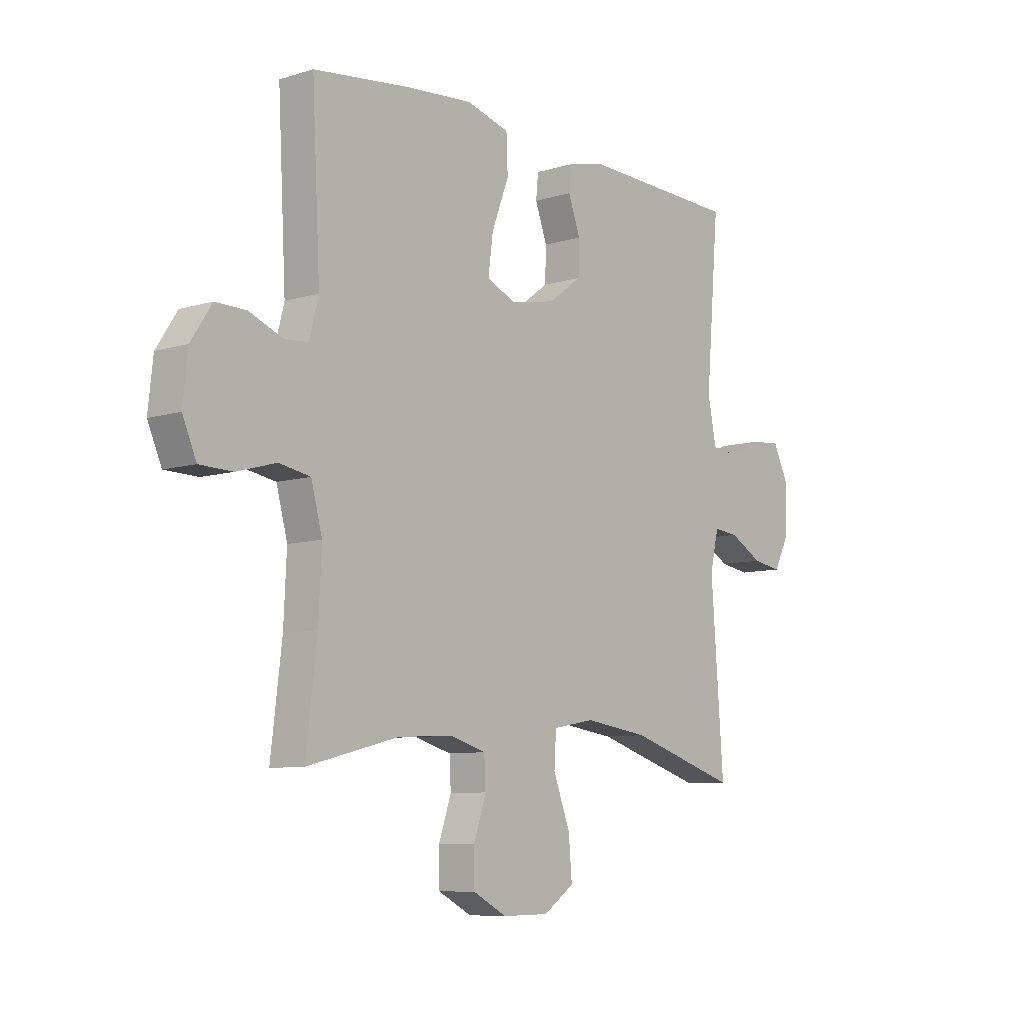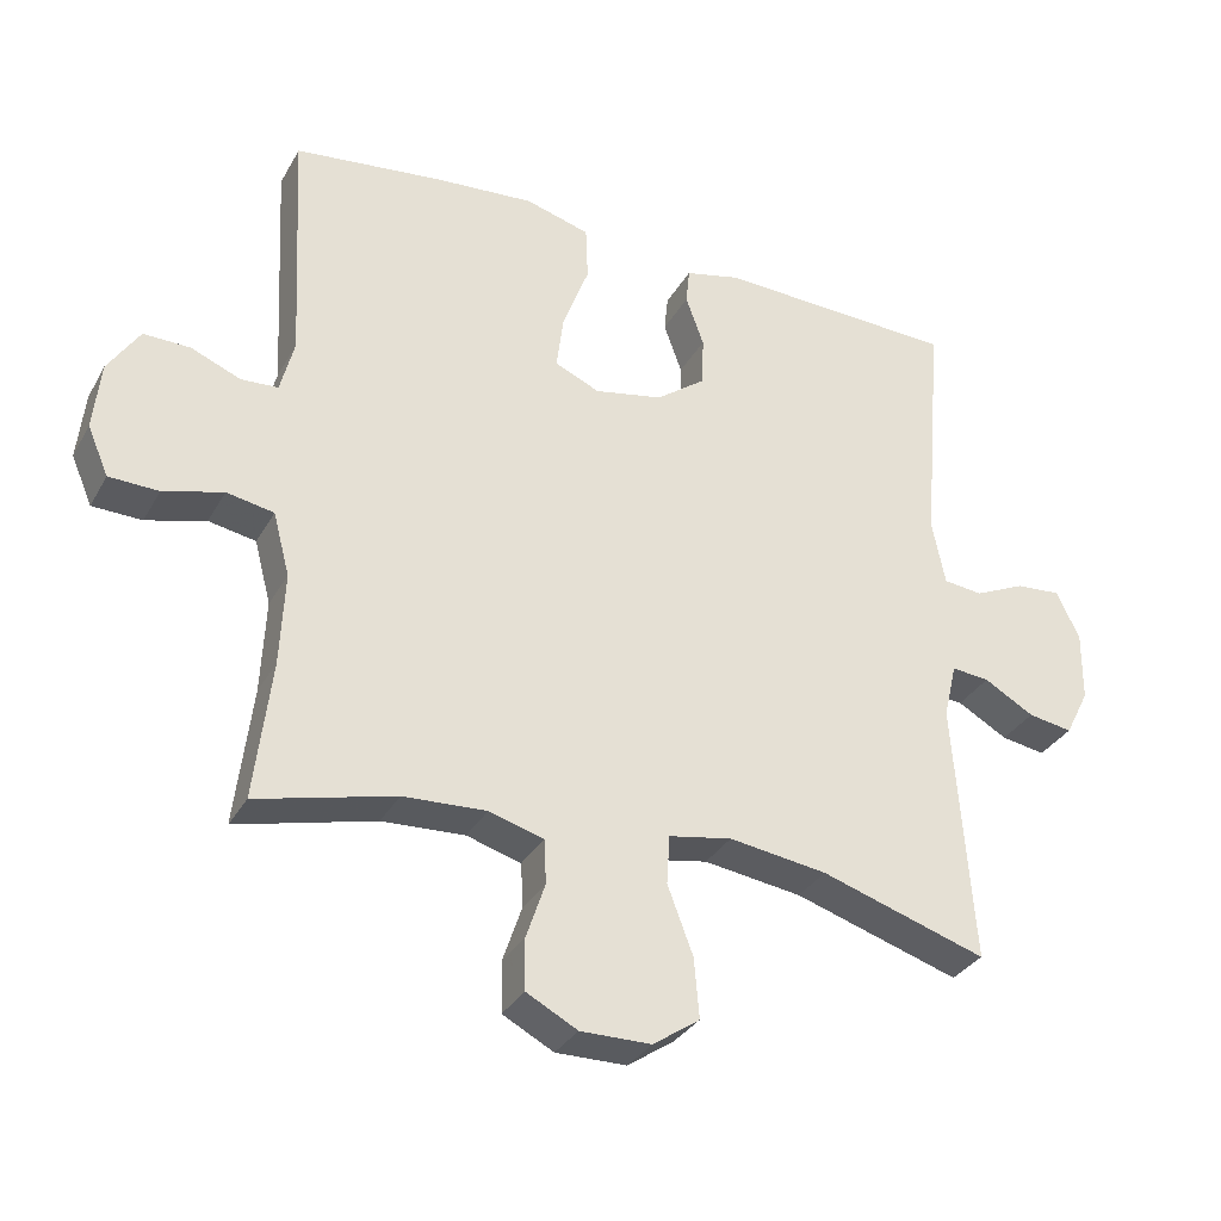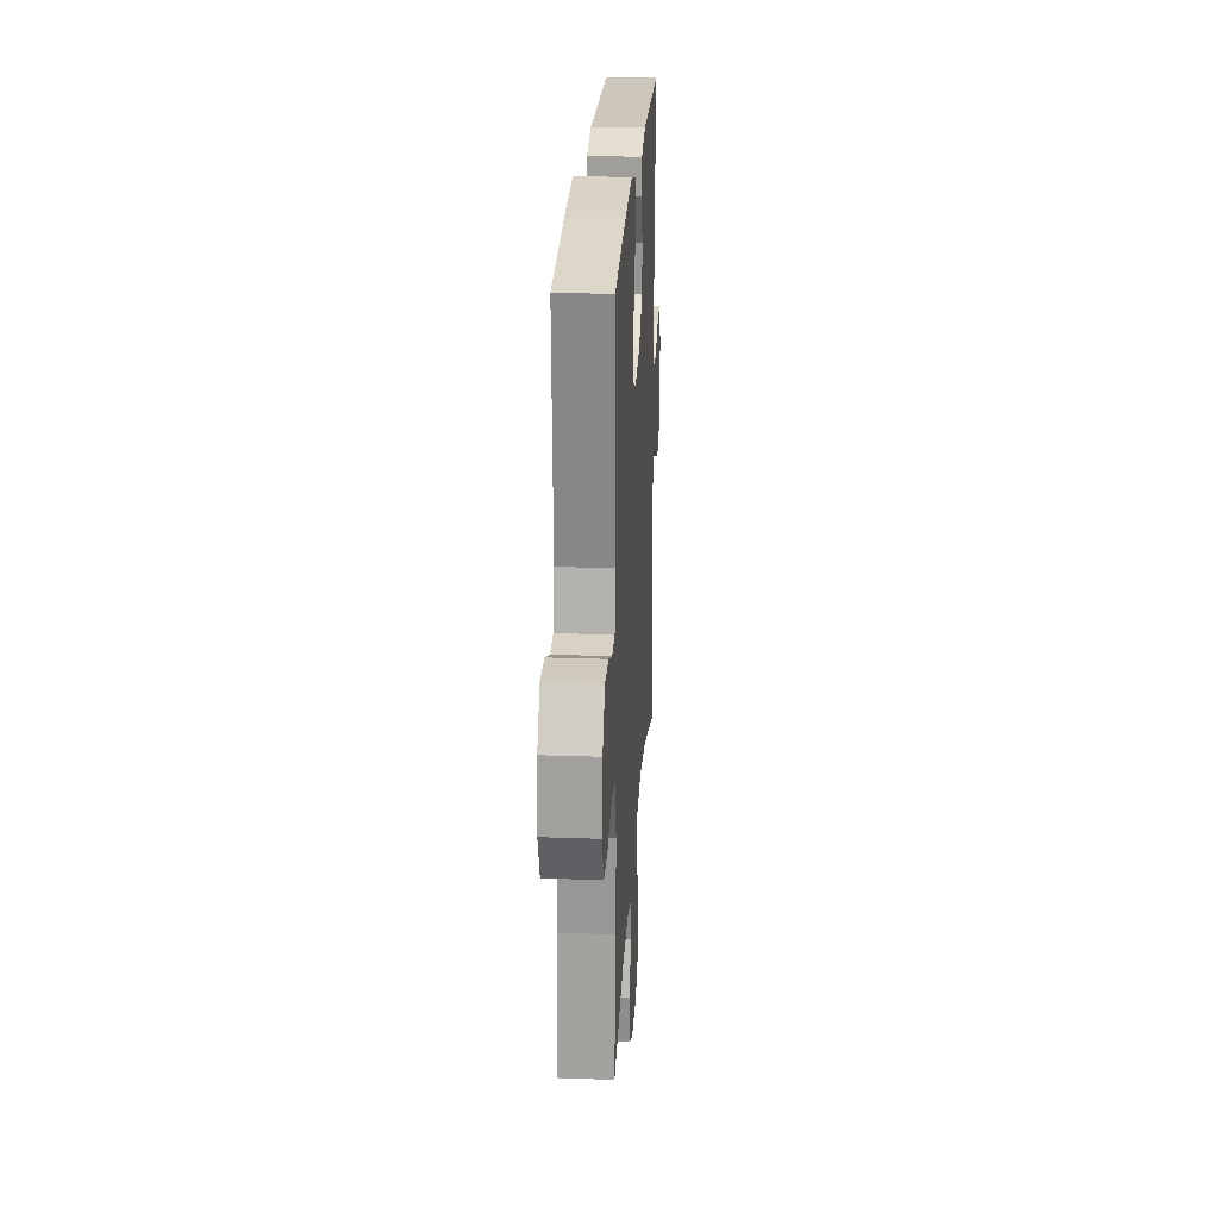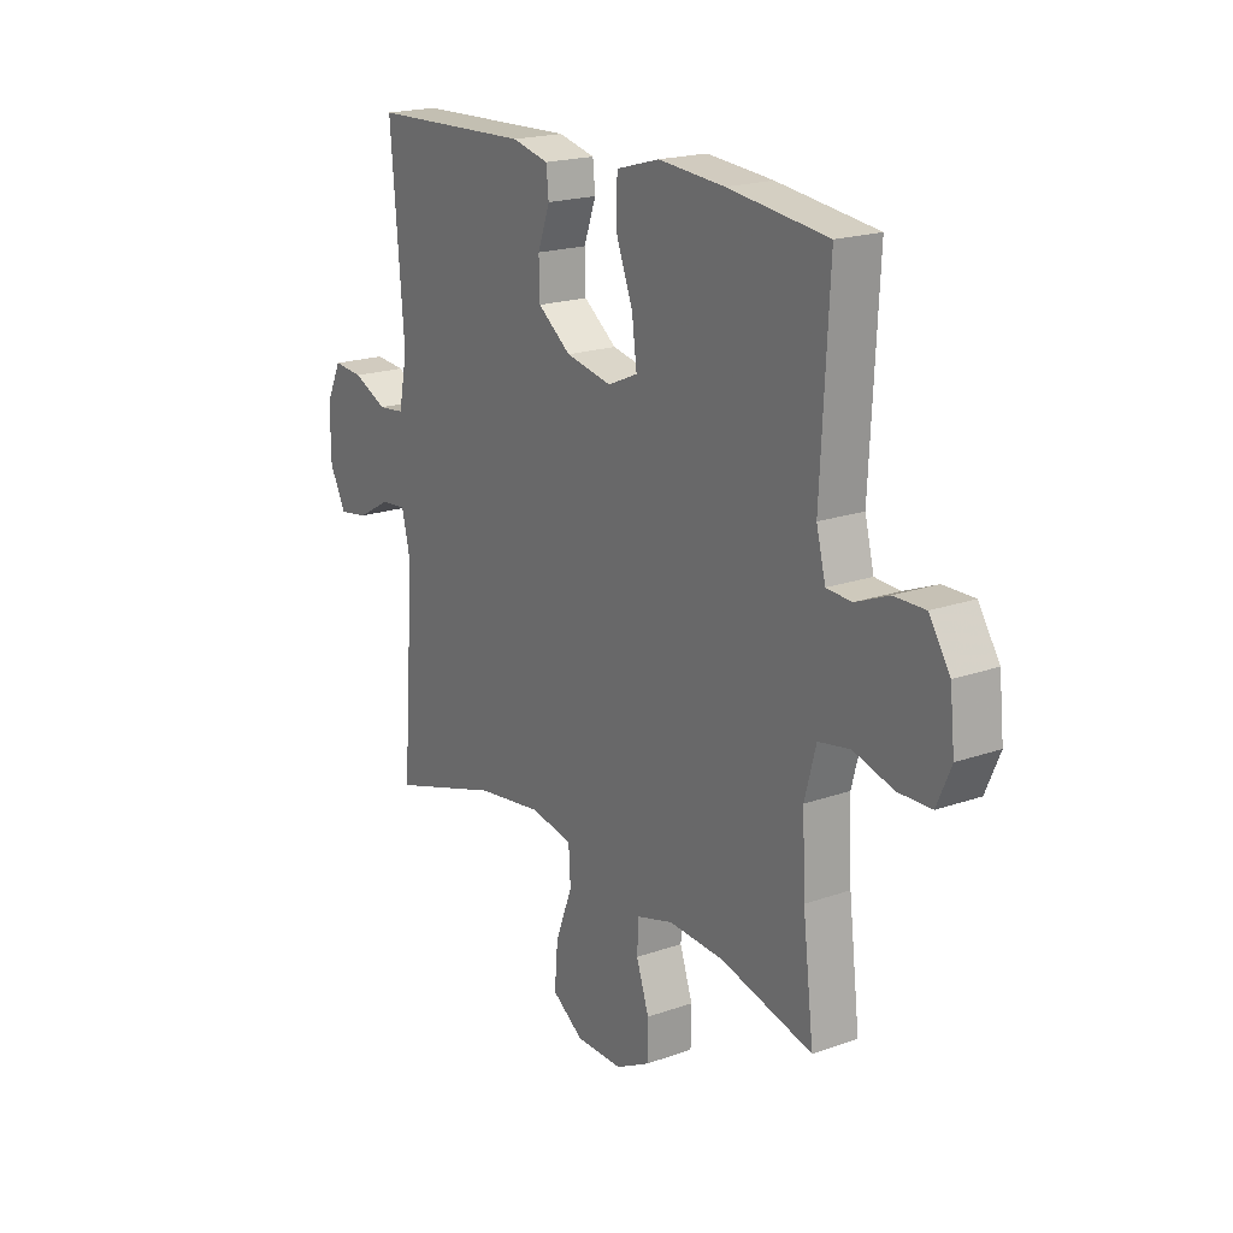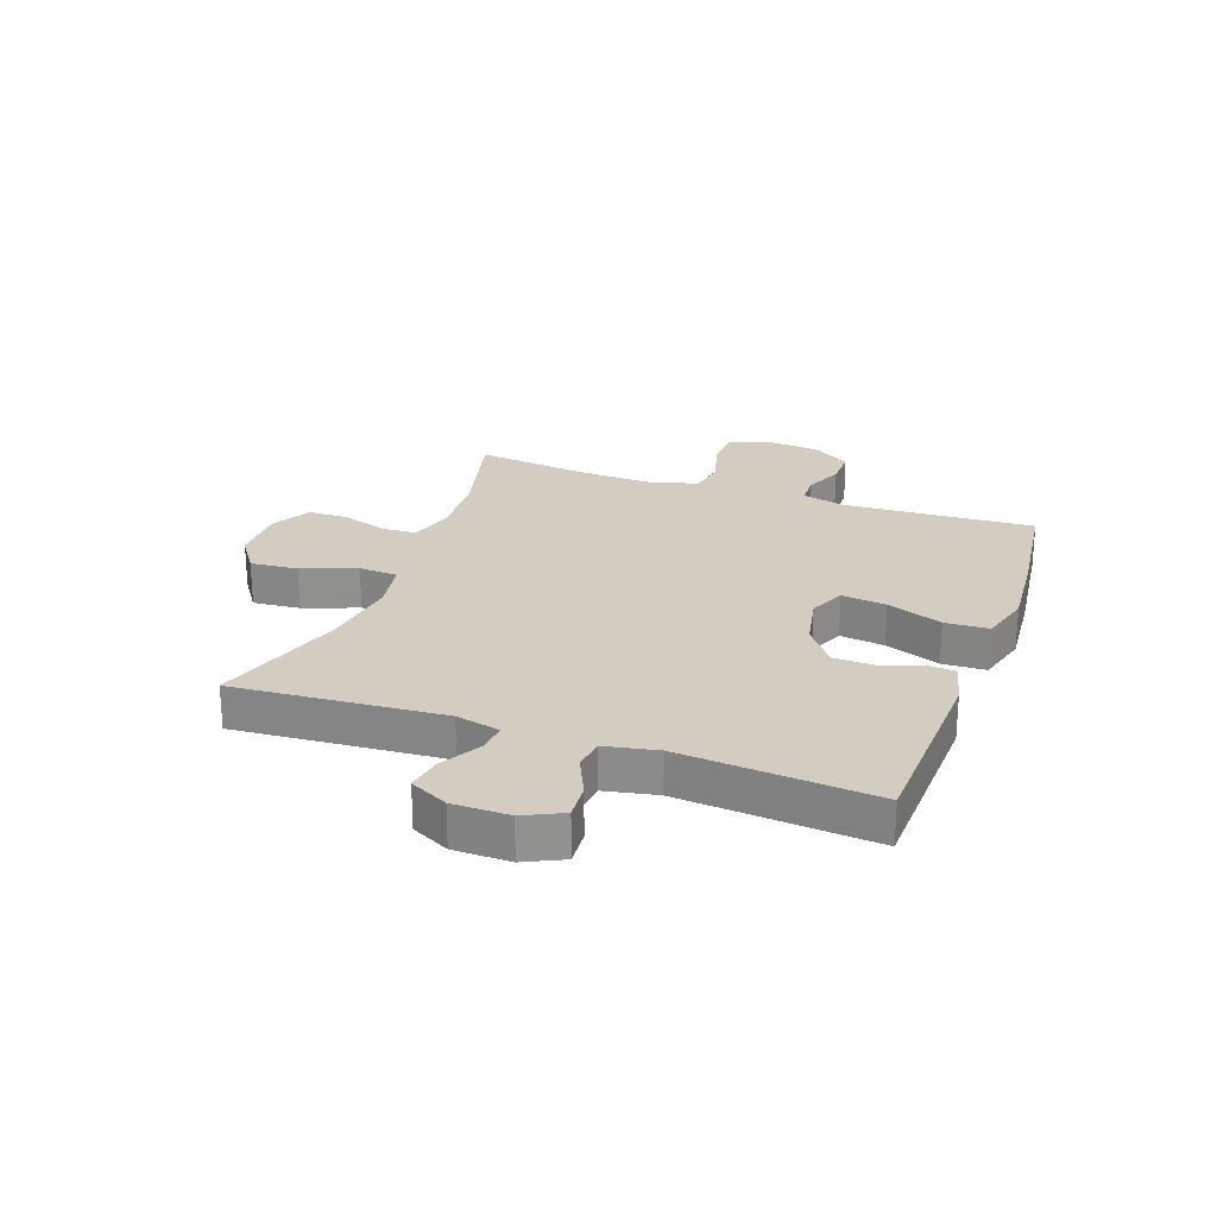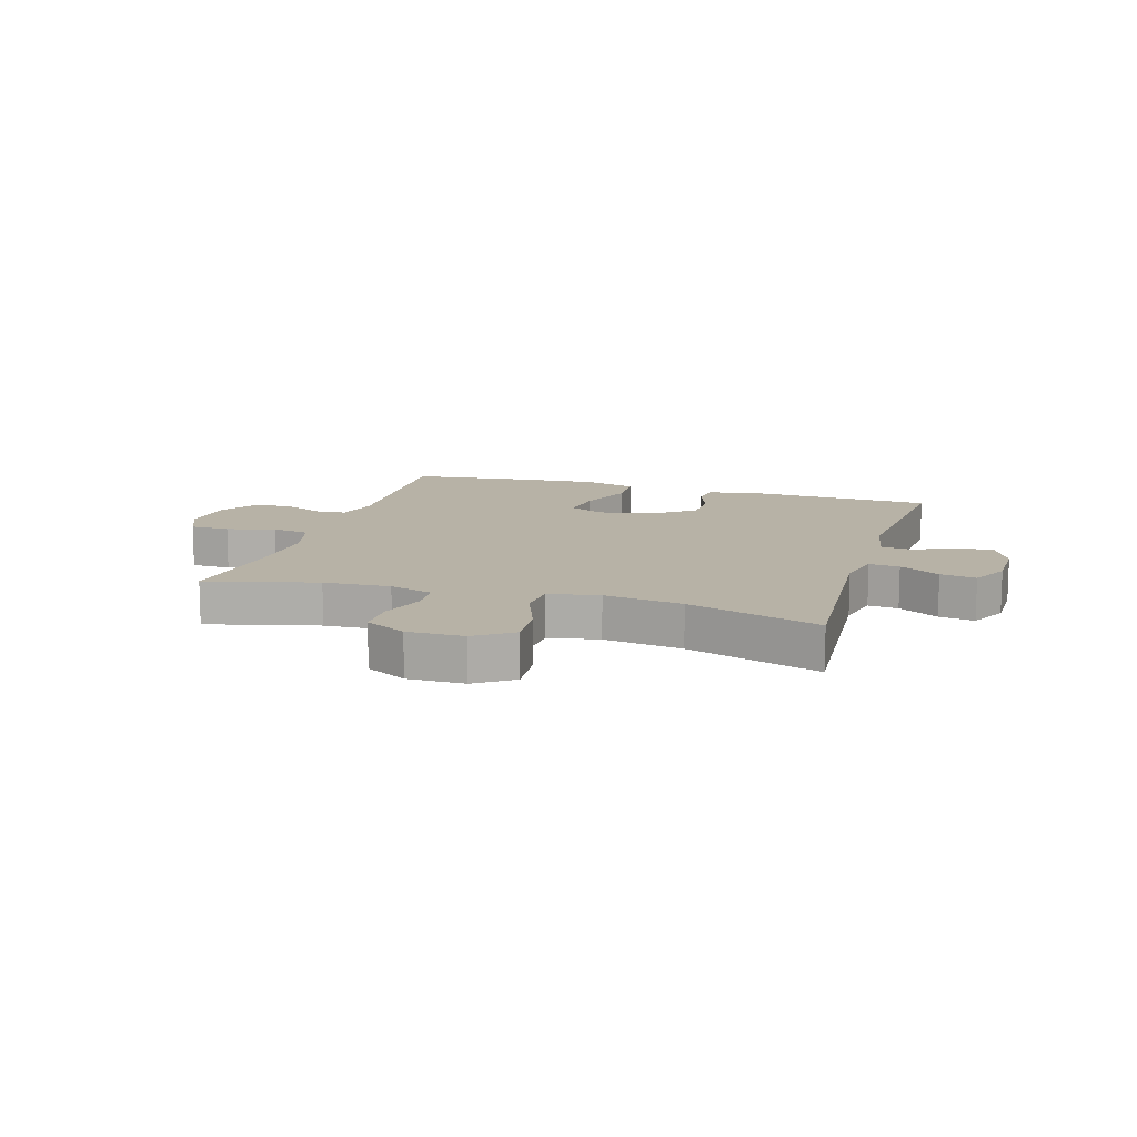
<metadata>
{"format":"obj","ext":"obj","renderer":"f3d","projection":"perspective","resolution":1024,"background":"white","views":[{"elev":-8.2,"azim":130.2,"up":"+Z"},{"elev":-32.4,"azim":154.7,"up":"+Z"},{"elev":24.0,"azim":93.4,"up":"+Z"},{"elev":19.5,"azim":56.7,"up":"+Z"},{"elev":24.5,"azim":-70.2,"up":"+Y"},{"elev":12.4,"azim":-163.1,"up":"+Y"}]}
</metadata>
<code>
v -0.5 0.07 -0.5
v -0.474 0.07 -0.141
v -0.492 0.07 -0.065
v -0.544 0.07 -0.07
v -0.613 0.07 -0.109
v -0.674 0.07 -0.119
v -0.707 0.07 -0.054
v -0.708 0.07 0.043
v -0.676 0.07 0.109
v -0.614 0.07 0.104
v -0.544 0.07 0.072
v -0.49 0.07 0.078
v -0.472 0.07 0.168
v -0.5 0.07 0.5
v -0.169 0.07 0.512
v -0.093 0.07 0.494
v -0.088 0.07 0.444
v -0.113 0.07 0.375
v -0.111 0.07 0.307
v -0.043 0.07 0.256
v 0.051 0.07 0.237
v 0.113 0.07 0.264
v 0.103 0.07 0.341
v 0.067 0.07 0.436
v 0.07 0.07 0.511
v 0.159 0.07 0.536
v 0.295 0.07 0.525
v 0.5 0.07 0.5
v 0.483 0.07 0.172
v 0.502 0.07 0.098
v 0.553 0.07 0.095
v 0.621 0.07 0.123
v 0.685 0.07 0.124
v 0.728 0.07 0.058
v 0.738 0.07 -0.036
v 0.709 0.07 -0.103
v 0.641 0.07 -0.105
v 0.559 0.07 -0.082
v 0.494 0.07 -0.094
v 0.471 0.07 -0.181
v 0.477 0.07 -0.309
v 0.5 0.07 -0.5
v 0.31 0.07 -0.452
v 0.196 0.07 -0.446
v 0.121 0.07 -0.468
v 0.118 0.07 -0.528
v 0.144 0.07 -0.605
v 0.143 0.07 -0.675
v 0.073 0.07 -0.712
v -0.024 0.07 -0.711
v -0.088 0.07 -0.667
v -0.081 0.07 -0.585
v -0.046 0.07 -0.492
v -0.05 0.07 -0.425
v -0.137 0.07 -0.409
v -0.272 0.07 -0.428
v -0.5 0 -0.5
v -0.474 0 -0.141
v -0.492 0 -0.065
v -0.544 0 -0.07
v -0.613 0 -0.109
v -0.674 0 -0.119
v -0.707 0 -0.054
v -0.708 0 0.043
v -0.676 0 0.109
v -0.614 0 0.104
v -0.544 0 0.072
v -0.49 0 0.078
v -0.472 0 0.168
v -0.5 0 0.5
v -0.169 0 0.512
v -0.093 0 0.494
v -0.088 0 0.444
v -0.113 0 0.375
v -0.111 0 0.307
v -0.043 0 0.256
v 0.051 0 0.237
v 0.113 0 0.264
v 0.103 0 0.341
v 0.067 0 0.436
v 0.07 0 0.511
v 0.159 0 0.536
v 0.295 0 0.525
v 0.5 0 0.5
v 0.483 0 0.172
v 0.502 0 0.098
v 0.553 0 0.095
v 0.621 0 0.123
v 0.685 0 0.124
v 0.728 0 0.058
v 0.738 0 -0.036
v 0.709 0 -0.103
v 0.641 0 -0.105
v 0.559 0 -0.082
v 0.494 0 -0.094
v 0.471 0 -0.181
v 0.477 0 -0.309
v 0.5 0 -0.5
v 0.31 0 -0.452
v 0.196 0 -0.446
v 0.121 0 -0.468
v 0.118 0 -0.528
v 0.144 0 -0.605
v 0.143 0 -0.675
v 0.073 0 -0.712
v -0.024 0 -0.711
v -0.088 0 -0.667
v -0.081 0 -0.585
v -0.046 0 -0.492
v -0.05 0 -0.425
v -0.137 0 -0.409
v -0.272 0 -0.428
f 51 52 53
f 50 51 53
f 49 50 53
f 48 49 53
f 47 48 53
f 46 47 53
f 45 46 53 54
f 44 45 54
f 43 44 54 55
f 41 42 43
f 40 41 43 55
f 36 37 38
f 35 36 38
f 34 35 38
f 33 34 38
f 32 33 38
f 31 32 38
f 30 31 38 39
f 40 55 56
f 39 40 56
f 30 39 56
f 29 30 56
f 27 28 29
f 26 27 29
f 25 26 29
f 24 25 29
f 23 24 29
f 16 17 18
f 15 16 18
f 14 15 18
f 13 14 18
f 12 13 18 19
f 9 10 11
f 8 9 11
f 7 8 11
f 6 7 11
f 5 6 11
f 4 5 11
f 3 4 11 12
f 12 19 20
f 3 12 20
f 2 3 20
f 22 23 29
f 56 1 2
f 29 56 2
f 22 29 2
f 21 22 2
f 2 20 21
f 109 108 107
f 109 107 106
f 109 106 105
f 109 105 104
f 109 104 103
f 109 103 102
f 110 109 102 101
f 110 101 100
f 111 110 100 99
f 99 98 97
f 111 99 97 96
f 94 93 92
f 94 92 91
f 94 91 90
f 94 90 89
f 94 89 88
f 94 88 87
f 95 94 87 86
f 112 111 96
f 112 96 95
f 112 95 86
f 112 86 85
f 85 84 83
f 85 83 82
f 85 82 81
f 85 81 80
f 85 80 79
f 74 73 72
f 74 72 71
f 74 71 70
f 74 70 69
f 75 74 69 68
f 67 66 65
f 67 65 64
f 67 64 63
f 67 63 62
f 67 62 61
f 67 61 60
f 68 67 60 59
f 76 75 68
f 76 68 59
f 76 59 58
f 85 79 78
f 58 57 112
f 58 112 85
f 58 85 78
f 58 78 77
f 77 76 58
f 1 57 58 2
f 2 58 59 3
f 3 59 60 4
f 4 60 61 5
f 5 61 62 6
f 6 62 63 7
f 7 63 64 8
f 8 64 65 9
f 9 65 66 10
f 10 66 67 11
f 11 67 68 12
f 12 68 69 13
f 13 69 70 14
f 14 70 71 15
f 15 71 72 16
f 16 72 73 17
f 17 73 74 18
f 18 74 75 19
f 19 75 76 20
f 20 76 77 21
f 21 77 78 22
f 22 78 79 23
f 23 79 80 24
f 24 80 81 25
f 25 81 82 26
f 26 82 83 27
f 27 83 84 28
f 28 84 85 29
f 29 85 86 30
f 30 86 87 31
f 31 87 88 32
f 32 88 89 33
f 33 89 90 34
f 34 90 91 35
f 35 91 92 36
f 36 92 93 37
f 37 93 94 38
f 38 94 95 39
f 39 95 96 40
f 40 96 97 41
f 41 97 98 42
f 42 98 99 43
f 43 99 100 44
f 44 100 101 45
f 45 101 102 46
f 46 102 103 47
f 47 103 104 48
f 48 104 105 49
f 49 105 106 50
f 50 106 107 51
f 51 107 108 52
f 52 108 109 53
f 53 109 110 54
f 54 110 111 55
f 55 111 112 56
f 56 112 57 1

</code>
